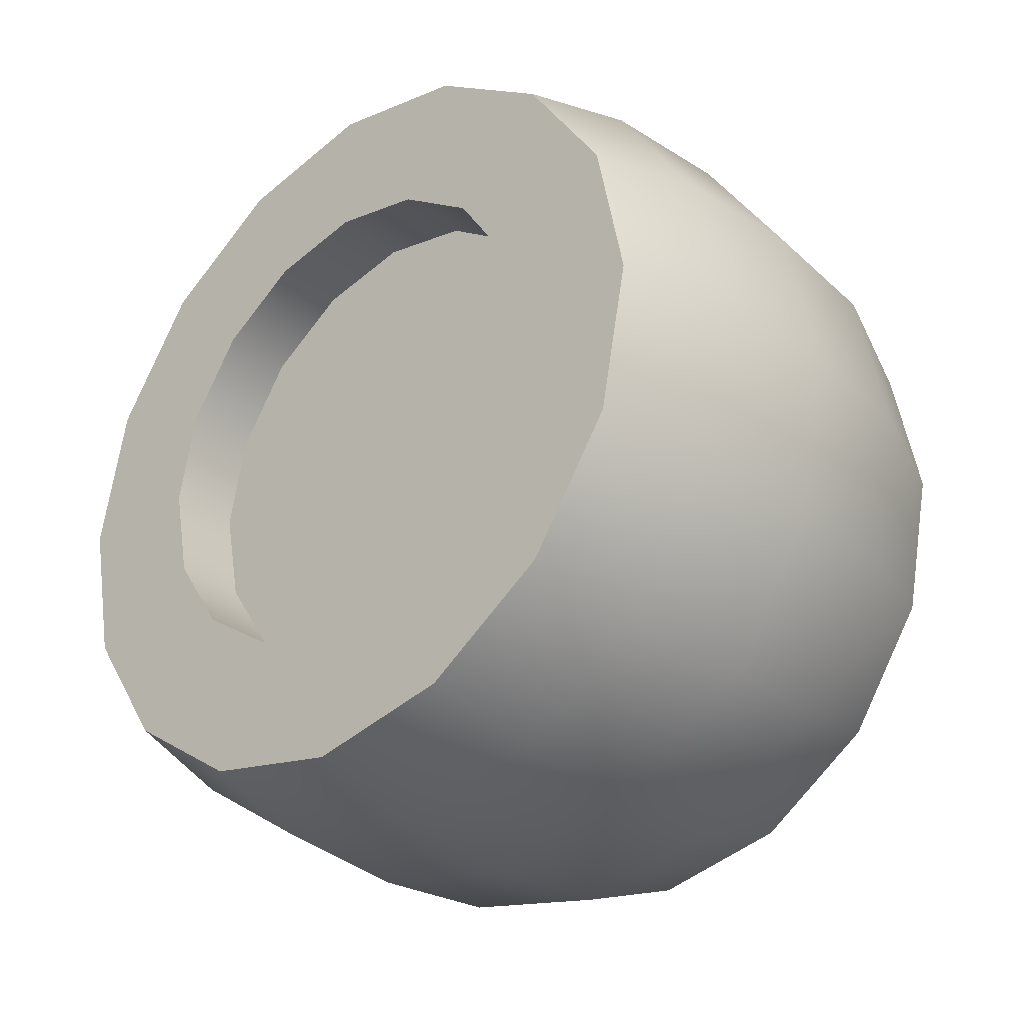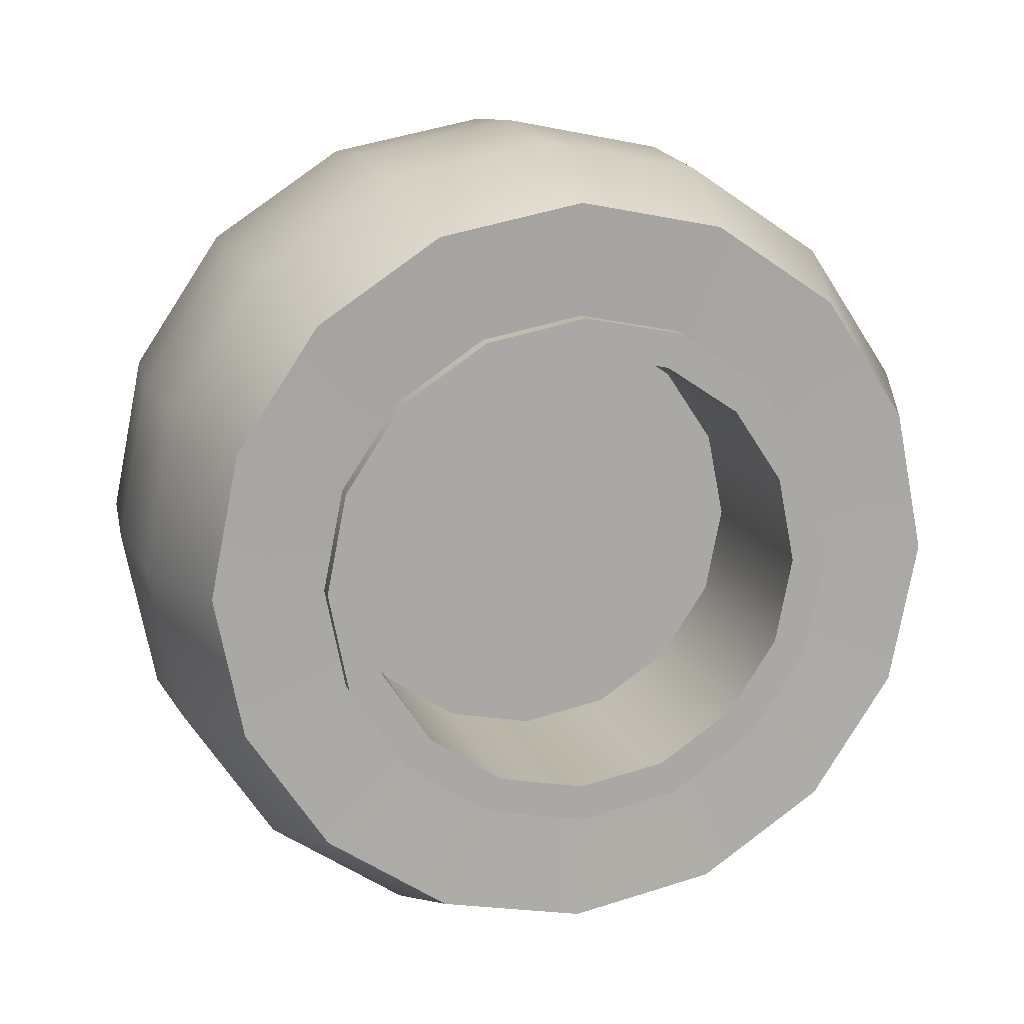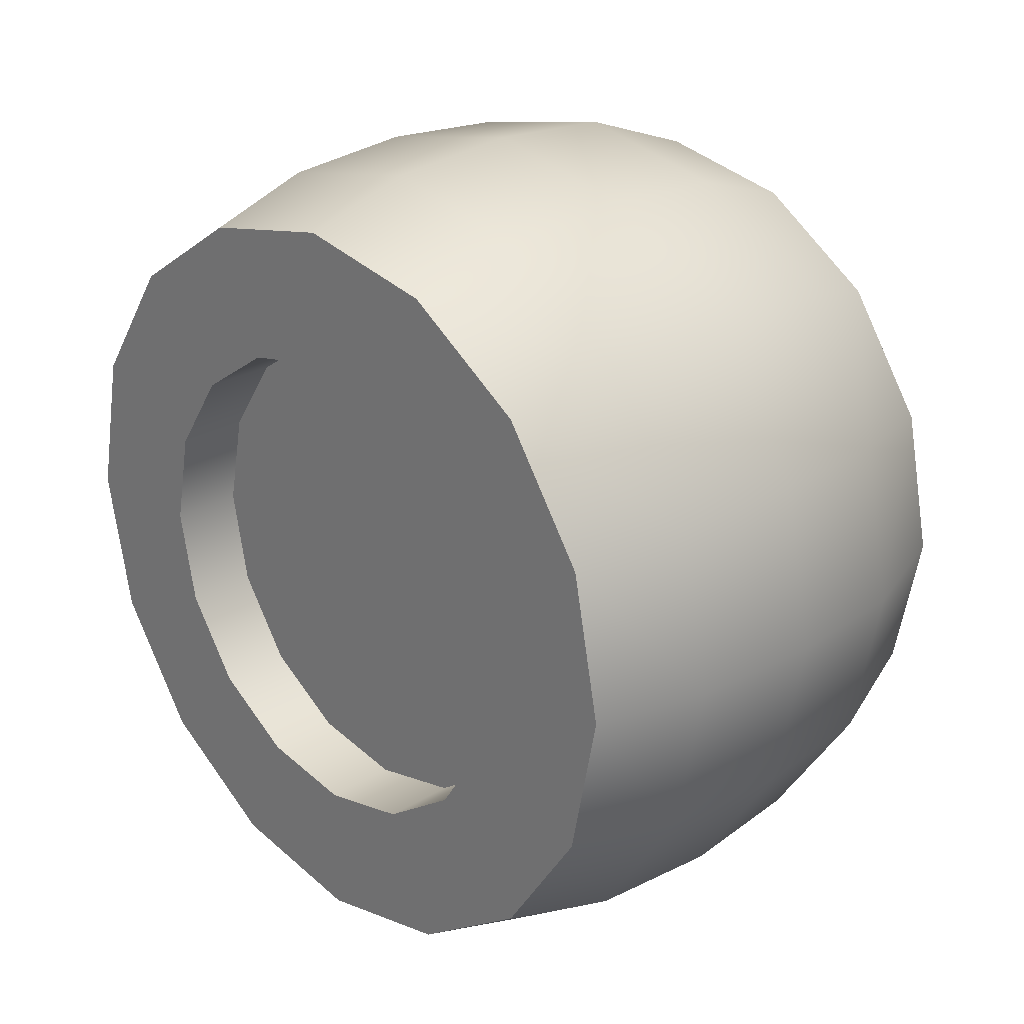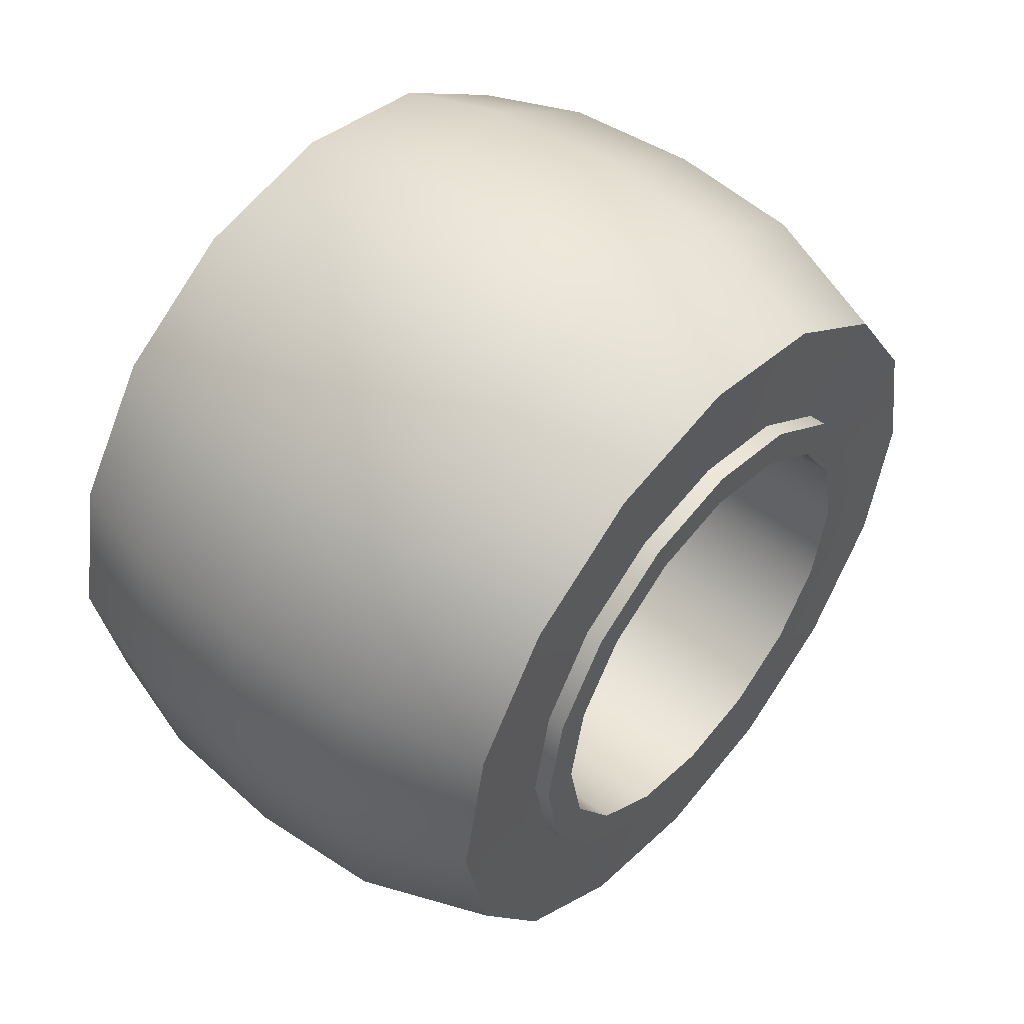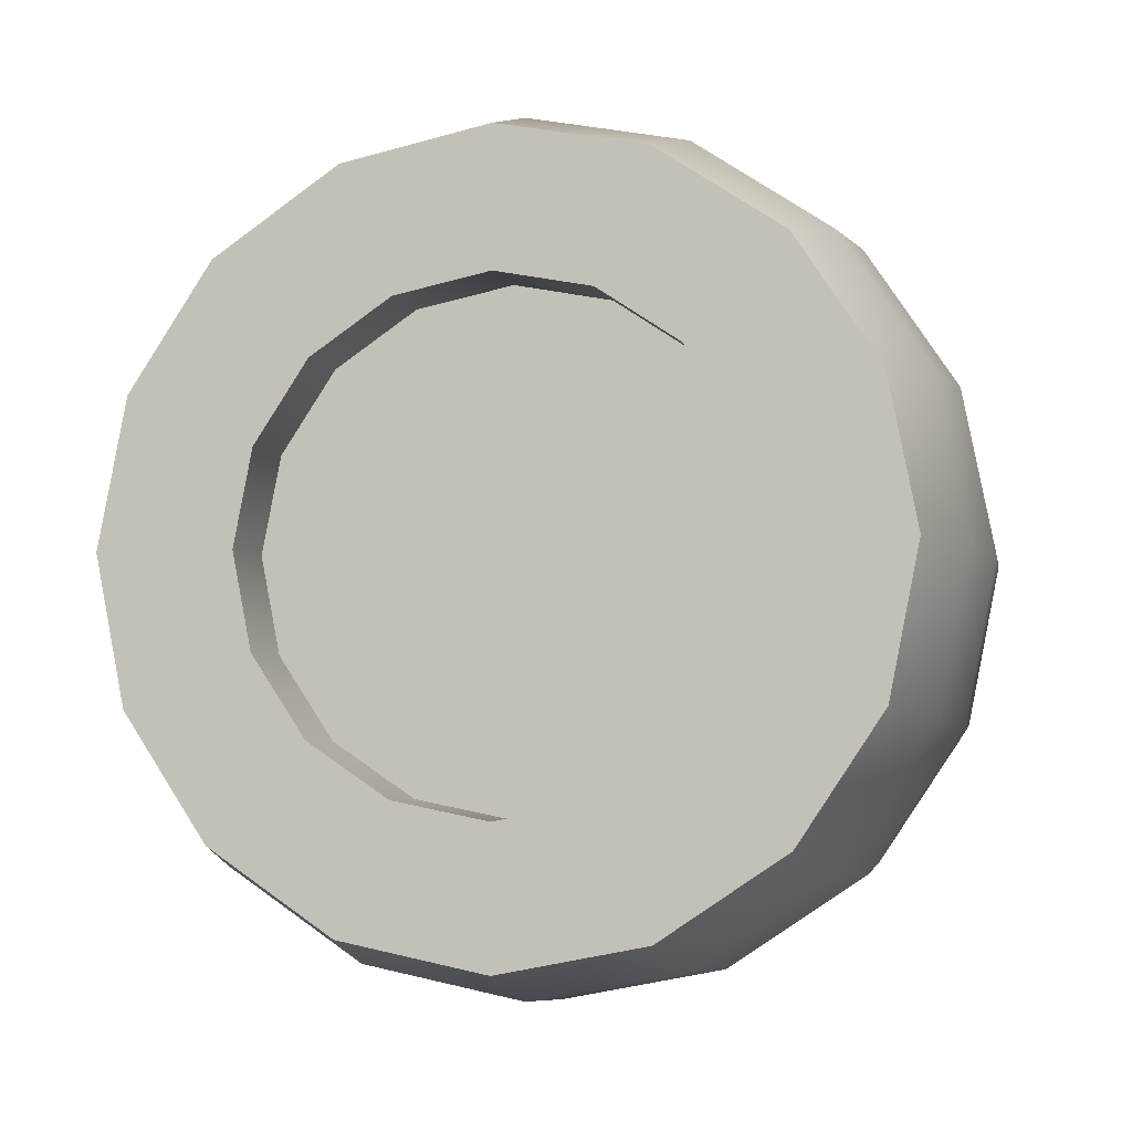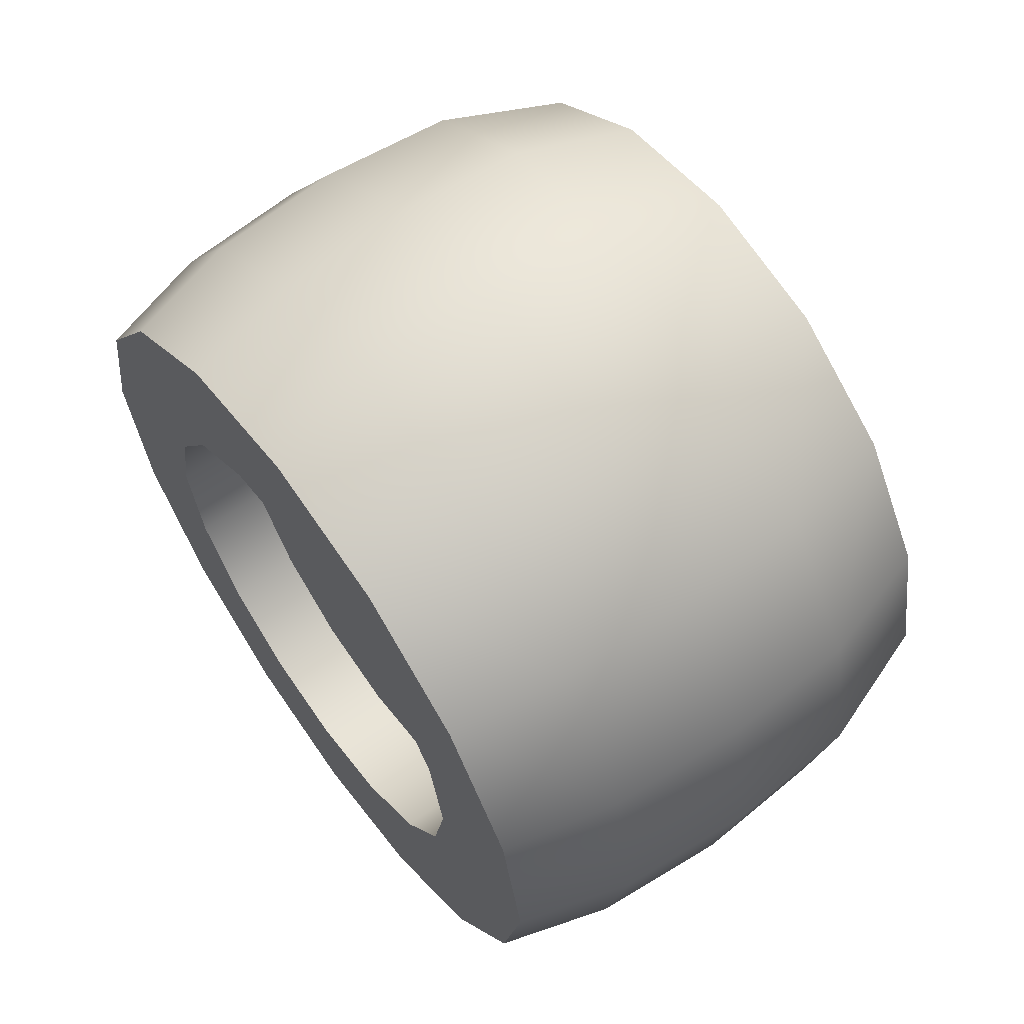
<metadata>
{"format":"obj","ext":"obj","renderer":"f3d","projection":"perspective","resolution":1024,"background":"white","views":[{"elev":-30.3,"azim":-47.7,"up":"+Y"},{"elev":14.3,"azim":74.5,"up":"+Z"},{"elev":25.2,"azim":-44.4,"up":"+Z"},{"elev":50.4,"azim":40.3,"up":"+Y"},{"elev":-4.4,"azim":-75.5,"up":"+Y"},{"elev":62.1,"azim":-35.9,"up":"+Y"}]}
</metadata>
<code>
o StreetBackRim
v 0.05793 -0.07 -0.1814
v 8.5e-05 -0.07 -0.1814
v 0.05793 0.004764 -0.1963
v 0.05793 -0.1334 -0.1391
v 0.05793 -0.1757 -0.07567
v 8.5e-05 -0.1334 -0.1391
v 0.05793 -0.04628 -0.1329
v 0.05793 0.04768 -0.1045
v 0.05793 -0.09292 -0.04137
v 0.05793 0.004764 -0.00091
v 0.05793 -0.1247 0.05634
v 0.05793 -0.03815 0.1027
v 0.05793 -0.1334 0.1372
v 0.05793 -0.1906 -0.00091
v 8.5e-05 -0.1906 -0.00091
v 0.05793 -0.1757 0.07385
v 8.5e-05 -0.1757 0.07385
v 8.5e-05 -0.1334 0.1372
v 8.4e-05 -0.2745 0.1148
v 8.4e-05 -0.2975 -0.00091
v 0.08996 -0.2983 0.1246
v 8.4e-05 -0.209 0.2128
v 0.08996 -0.2272 0.231
v 8.4e-05 -0.1109 0.2784
v 8.4e-05 0.004764 0.3014
v 0.08996 -0.1208 0.3021
v 8.5e-05 -0.07 0.1796
v 0.05793 -0.07 0.1796
v 8.5e-05 0.004764 0.1945
v 0.05793 0.004764 0.1945
v 8.5e-05 0.07952 0.1796
v 8.5e-05 0.1429 0.1372
v 0.05793 0.07952 0.1796
v 8.4e-05 0.1204 0.2784
v 0.08996 0.1303 0.3021
v 8.4e-05 0.2185 0.2128
v 0.08996 0.2367 0.231
v 8.4e-05 0.284 0.1148
v 0.08996 0.3078 0.1246
v 8.4e-05 0.3071 -0.00091
v 8.5e-05 0.1853 0.07385
v 0.05793 0.1853 0.07385
v 8.5e-05 0.2001 -0.00091
v 8.5e-05 0.1853 -0.07567
v 0.05793 0.2001 -0.00091
v 0.05793 0.1853 -0.07567
v 0.05793 0.1342 -0.05816
v 0.05793 0.1429 -0.1391
v 0.05793 0.1024 0.03955
v 0.05793 0.05581 0.1311
v 0.05793 0.1429 0.1372
v 8.5e-05 0.1429 -0.1391
v 0.05793 0.07952 -0.1814
v 8.5e-05 0.07952 -0.1814
v 8.5e-05 0.004764 -0.1963
v 8.4e-05 0.1204 -0.2802
v 8.4e-05 0.2185 -0.2147
v 0.08996 0.1303 -0.304
v 8.4e-05 0.004764 -0.3032
v 8.4e-05 -0.1109 -0.2802
v 0.08996 0.004764 -0.3289
v 0.08996 -0.1208 -0.304
v 0.1998 0.004764 -0.3369
v 0.1998 -0.1238 -0.3113
v 0.3071 0.004764 -0.3289
v 0.1998 0.1333 -0.3113
v 0.1998 0.2423 -0.2385
v 0.3071 0.1303 -0.304
v 0.4105 0.1159 -0.2693
v 0.3071 0.2367 -0.2328
v 0.4105 0.2102 -0.2063
v 0.3071 0.3078 -0.1264
v 0.4105 0.2731 -0.1121
v 0.1998 0.3152 -0.1295
v 0.3071 0.3328 -0.00091
v 0.4105 0.2952 -0.00091
v 0.3071 0.3078 0.1246
v 0.1998 0.3407 -0.00091
v 0.1998 0.3152 0.1277
v 0.08996 0.3328 -0.00091
v 0.08996 0.3078 -0.1264
v 8.4e-05 0.284 -0.1166
v 0.08996 0.2367 -0.2328
v 0.1998 0.2423 0.2367
v 0.1998 0.1333 0.3095
v 0.3071 0.2367 0.231
v 0.4105 0.2102 0.2045
v 0.3071 0.1303 0.3021
v 0.4105 0.1159 0.2675
v 0.3071 0.004764 0.3271
v 0.4105 0.004764 0.2896
v 0.3071 -0.1208 0.3021
v 0.1998 0.004764 0.3351
v 0.1998 -0.1238 0.3095
v 0.08996 0.004764 0.3271
v 0.1998 -0.2328 0.2367
v 0.1998 -0.3056 0.1277
v 0.3071 -0.2272 0.231
v 0.4105 -0.2006 0.2045
v 0.3071 -0.2983 0.1246
v 0.4105 -0.2636 0.1103
v 0.3071 -0.3232 -0.00091
v 0.4105 -0.2857 -0.00091
v 0.3071 -0.2983 -0.1264
v 0.1998 -0.3312 -0.00091
v 0.1998 -0.3056 -0.1295
v 0.08996 -0.3232 -0.00091
v 0.08996 -0.2983 -0.1264
v 0.08996 -0.2272 -0.2328
v 8.4e-05 -0.2745 -0.1166
v 8.4e-05 -0.209 -0.2147
v 8.5e-05 -0.1757 -0.07567
v 0.1998 -0.2328 -0.2385
v 0.3071 -0.2272 -0.2328
v 0.4105 -0.2006 -0.2063
v 0.3071 -0.1208 -0.304
v 0.4105 -0.1064 -0.2693
v 0.4105 0.004764 -0.2914
v 0.4075 -0.07325 -0.1892
v 0.4075 -0.1394 -0.1451
v 0.4075 0.004764 -0.2048
v 0.421 -0.07325 -0.1892
v 0.421 -0.1394 -0.1451
v 0.421 0.004764 -0.2048
v 0.421 -0.06241 -0.1631
v 0.421 -0.1194 -0.125
v 0.421 0.004764 -0.1764
v 0.2587 -0.06241 -0.1631
v 0.2587 0.004764 -0.1764
v 0.2587 -0.1194 -0.125
v 0.2587 0.00778 -0.128
v 0.2587 0.07193 -0.1631
v 0.2587 -0.06241 -0.06808
v 0.2587 0.07601 -0.07216
v 0.2587 0.1289 -0.125
v 0.2587 0.004764 -0.00091
v 0.2587 0.1319 -0.003925
v 0.2587 0.1669 -0.06808
v 0.2587 0.07193 0.06626
v 0.2587 0.1669 0.06626
v 0.421 0.1669 0.06626
v 0.2587 0.1803 -0.00091
v 0.2587 0.1289 0.1232
v 0.421 0.1289 0.1232
v 0.2587 0.07193 0.1613
v 0.421 0.07193 0.1613
v 0.2587 0.004764 0.1746
v 0.2587 0.001748 0.1262
v 0.2587 -0.06648 0.07034
v 0.2587 -0.06241 0.1613
v 0.421 -0.06241 0.1613
v 0.2587 -0.1194 0.1232
v 0.421 -0.1194 0.1232
v 0.2587 -0.1574 0.06626
v 0.421 -0.1574 0.06626
v 0.2587 -0.1708 -0.00091
v 0.2587 -0.1224 0.002106
v 0.2587 -0.1574 -0.06808
v 0.421 -0.1574 -0.06808
v 0.421 -0.1836 -0.07892
v 0.421 -0.1708 -0.00091
v 0.421 -0.1991 -0.00091
v 0.4075 -0.1991 -0.00091
v 0.421 -0.1836 0.0771
v 0.4075 -0.1836 0.0771
v 0.421 -0.1394 0.1432
v 0.4075 -0.1394 0.1432
v 0.421 -0.07325 0.1874
v 0.4075 -0.07325 0.1874
v 0.421 0.004764 0.2029
v 0.4075 0.004764 0.2029
v 0.421 0.08277 0.1874
v 0.421 0.004764 0.1746
v 0.4075 0.08277 0.1874
v 0.421 0.1489 0.1432
v 0.4075 0.1489 0.1432
v 0.421 0.1931 0.0771
v 0.4075 0.1931 0.0771
v 0.421 0.2086 -0.00091
v 0.4075 0.2086 -0.00091
v 0.421 0.1931 -0.07892
v 0.421 0.1803 -0.00091
v 0.421 0.1669 -0.06808
v 0.421 0.1289 -0.125
v 0.421 0.1489 -0.1451
v 0.421 0.07193 -0.1631
v 0.421 0.08277 -0.1892
v 0.4075 0.08277 -0.1892
v 0.4075 0.1489 -0.1451
v 0.4075 0.1931 -0.07892
v 0.4105 0.2731 0.1103
v 0.4105 -0.1064 0.2675
v 0.4075 -0.1836 -0.07892
v 0.4105 -0.2636 -0.1121
f 2 6 4 1
f 55 2 1 3
f 1 4 7 3
f 4 5 9 7
f 6 112 5 4
f 3 7 8 53
f 7 9 10 8
f 9 11 12 10
f 5 14 11 9
f 11 13 28 12
f 14 16 13 11
f 15 17 16 14
f 112 15 14 5
f 17 18 13 16
f 19 22 18 17
f 20 19 17 15
f 19 20 107 21
f 22 19 21 23
f 24 22 23 26
f 22 24 27 18
f 24 25 29 27
f 25 24 26 95
f 18 27 28 13
f 27 29 30 28
f 29 31 33 30
f 25 34 31 29
f 34 36 32 31
f 31 32 51 33
f 34 25 95 35
f 36 34 35 37
f 38 36 37 39
f 36 38 41 32
f 40 38 39 80
f 38 40 43 41
f 32 41 42 51
f 41 43 45 42
f 40 82 44 43
f 43 44 46 45
f 48 47 45 46
f 47 49 42 45
f 53 8 47 48
f 8 10 49 47
f 49 50 51 42
f 10 12 50 49
f 50 30 33 51
f 12 28 30 50
f 52 54 53 48
f 44 52 48 46
f 54 55 3 53
f 56 59 55 54
f 57 56 54 52
f 56 57 83 58
f 59 56 58 61
f 59 60 2 55
f 60 59 61 62
f 62 61 63 64
f 61 58 66 63
f 64 63 65 116
f 63 66 68 65
f 66 67 70 68
f 58 83 67 66
f 70 71 69 68
f 68 69 118 65
f 72 73 71 70
f 67 74 72 70
f 75 76 73 72
f 74 78 75 72
f 77 191 76 75
f 78 79 77 75
f 80 39 79 78
f 81 80 78 74
f 82 40 80 81
f 57 82 81 83
f 83 81 74 67
f 82 57 52 44
f 79 84 86 77
f 39 37 84 79
f 84 85 88 86
f 37 35 85 84
f 88 89 87 86
f 86 87 191 77
f 90 91 89 88
f 85 93 90 88
f 92 192 91 90
f 93 94 92 90
f 95 26 94 93
f 35 95 93 85
f 26 23 96 94
f 94 96 98 92
f 96 97 100 98
f 23 21 97 96
f 100 101 99 98
f 98 99 192 92
f 102 103 101 100
f 97 105 102 100
f 104 194 103 102
f 105 106 104 102
f 107 108 106 105
f 21 107 105 97
f 20 110 108 107
f 108 109 113 106
f 110 111 109 108
f 111 110 112 6
f 110 20 15 112
f 60 111 6 2
f 111 60 62 109
f 109 62 64 113
f 113 64 116 114
f 106 113 114 104
f 116 117 115 114
f 114 115 194 104
f 65 118 117 116
f 118 121 119 117
f 117 119 120 115
f 120 119 122 123
f 119 121 124 122
f 123 122 125 126
f 122 124 127 125
f 126 125 128 130
f 125 127 129 128
f 132 131 128 129
f 131 133 130 128
f 135 134 131 132
f 134 136 133 131
f 138 137 134 135
f 137 139 136 134
f 142 140 137 138
f 140 143 139 137
f 141 144 143 140
f 182 141 140 142
f 144 146 145 143
f 143 145 148 139
f 146 173 147 145
f 145 147 150 148
f 139 148 149 136
f 148 150 152 149
f 151 153 152 150
f 173 151 150 147
f 153 155 154 152
f 149 152 154 157
f 155 161 156 154
f 157 154 156 158
f 136 149 157 133
f 133 157 158 130
f 126 130 158 159
f 161 159 158 156
f 160 123 126 159
f 160 159 161 162
f 164 162 161 155
f 163 193 160 162
f 165 163 162 164
f 167 165 164 166
f 166 164 155 153
f 169 167 166 168
f 168 166 153 151
f 171 169 168 170
f 170 168 151 173
f 174 171 170 172
f 172 170 173 146
f 176 174 172 175
f 175 172 146 144
f 178 176 175 177
f 177 175 144 141
f 180 178 177 179
f 179 177 141 182
f 190 180 179 181
f 181 179 182 183
f 183 182 142 138
f 185 181 183 184
f 184 183 138 135
f 187 185 184 186
f 186 184 135 132
f 124 187 186 127
f 127 186 132 129
f 189 185 187 188
f 121 188 187 124
f 71 189 188 69
f 69 188 121 118
f 73 190 189 71
f 189 190 181 185
f 76 180 190 73
f 191 178 180 76
f 87 176 178 191
f 89 174 176 87
f 91 171 174 89
f 192 169 171 91
f 99 167 169 192
f 101 165 167 99
f 103 163 165 101
f 194 193 163 103
f 193 120 123 160
f 115 120 193 194

</code>
